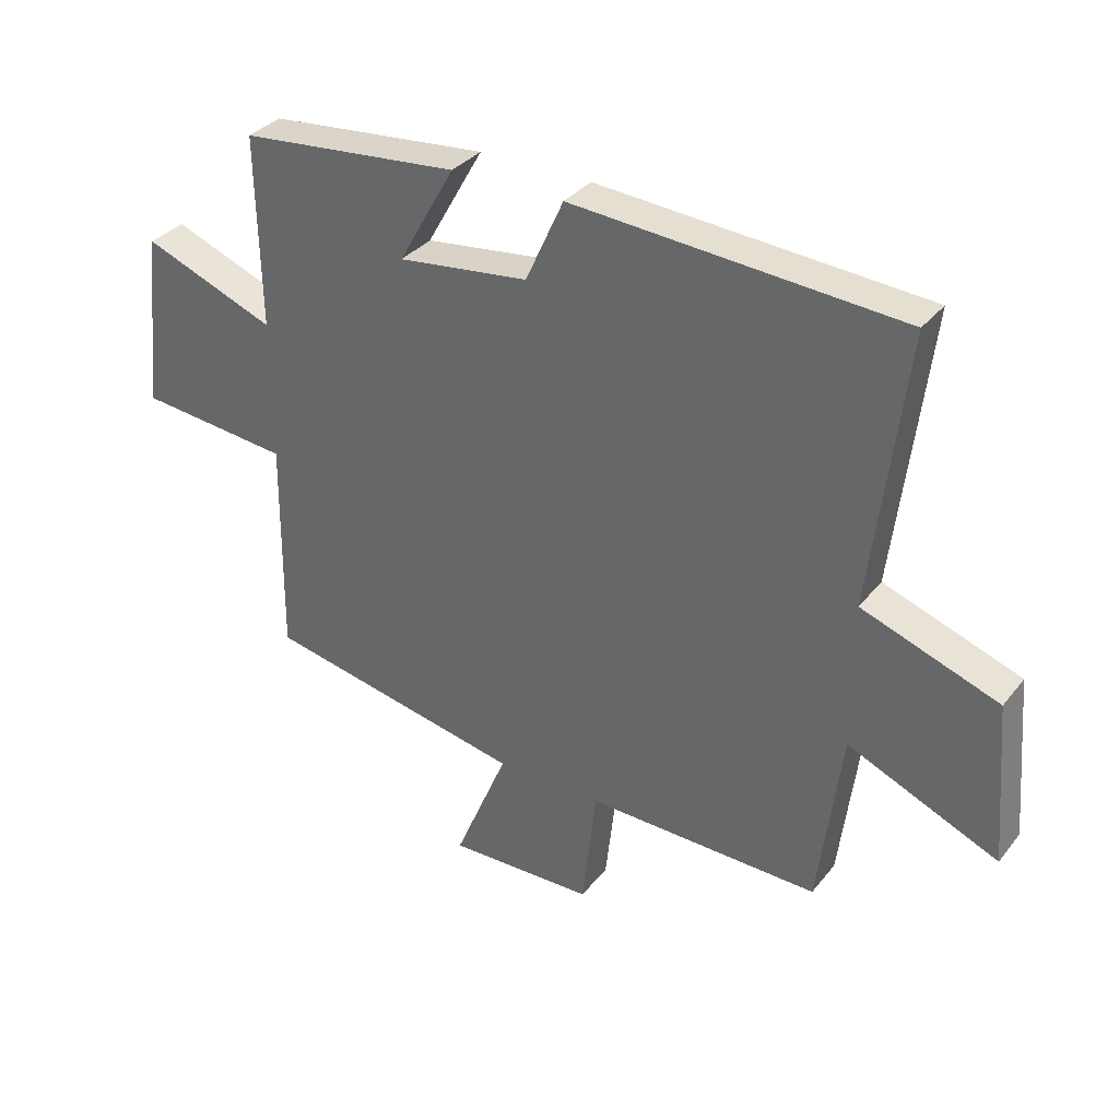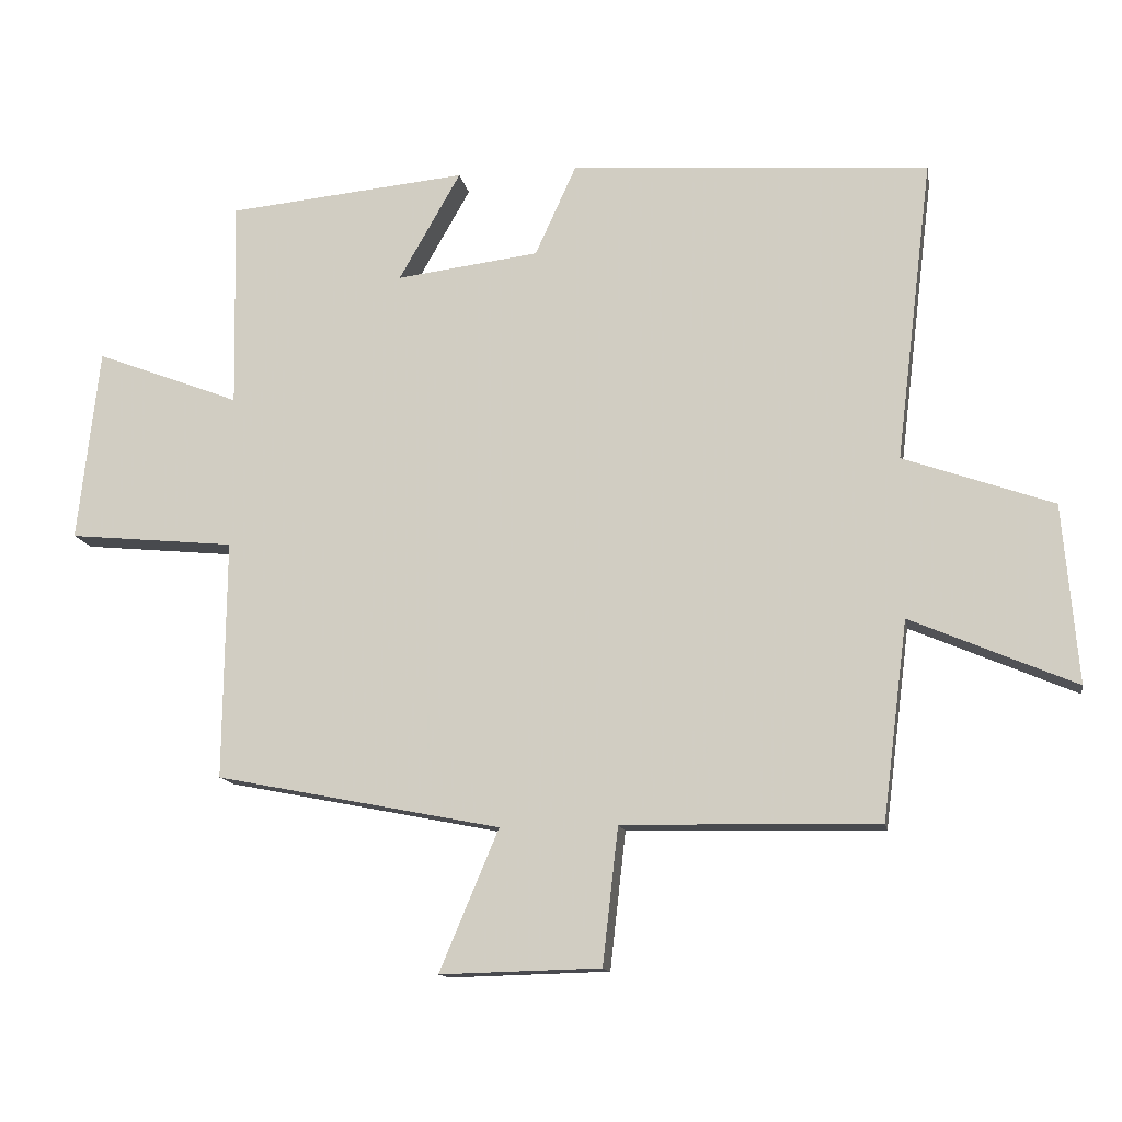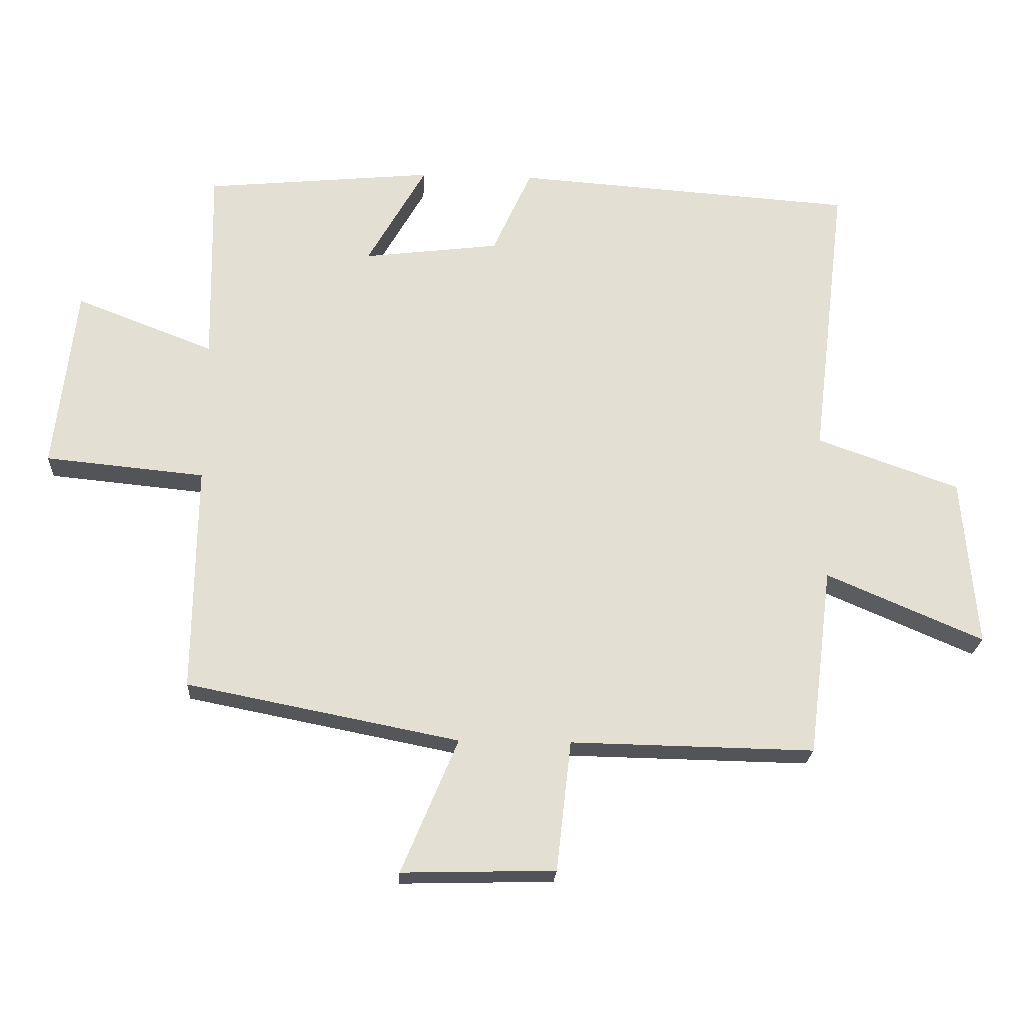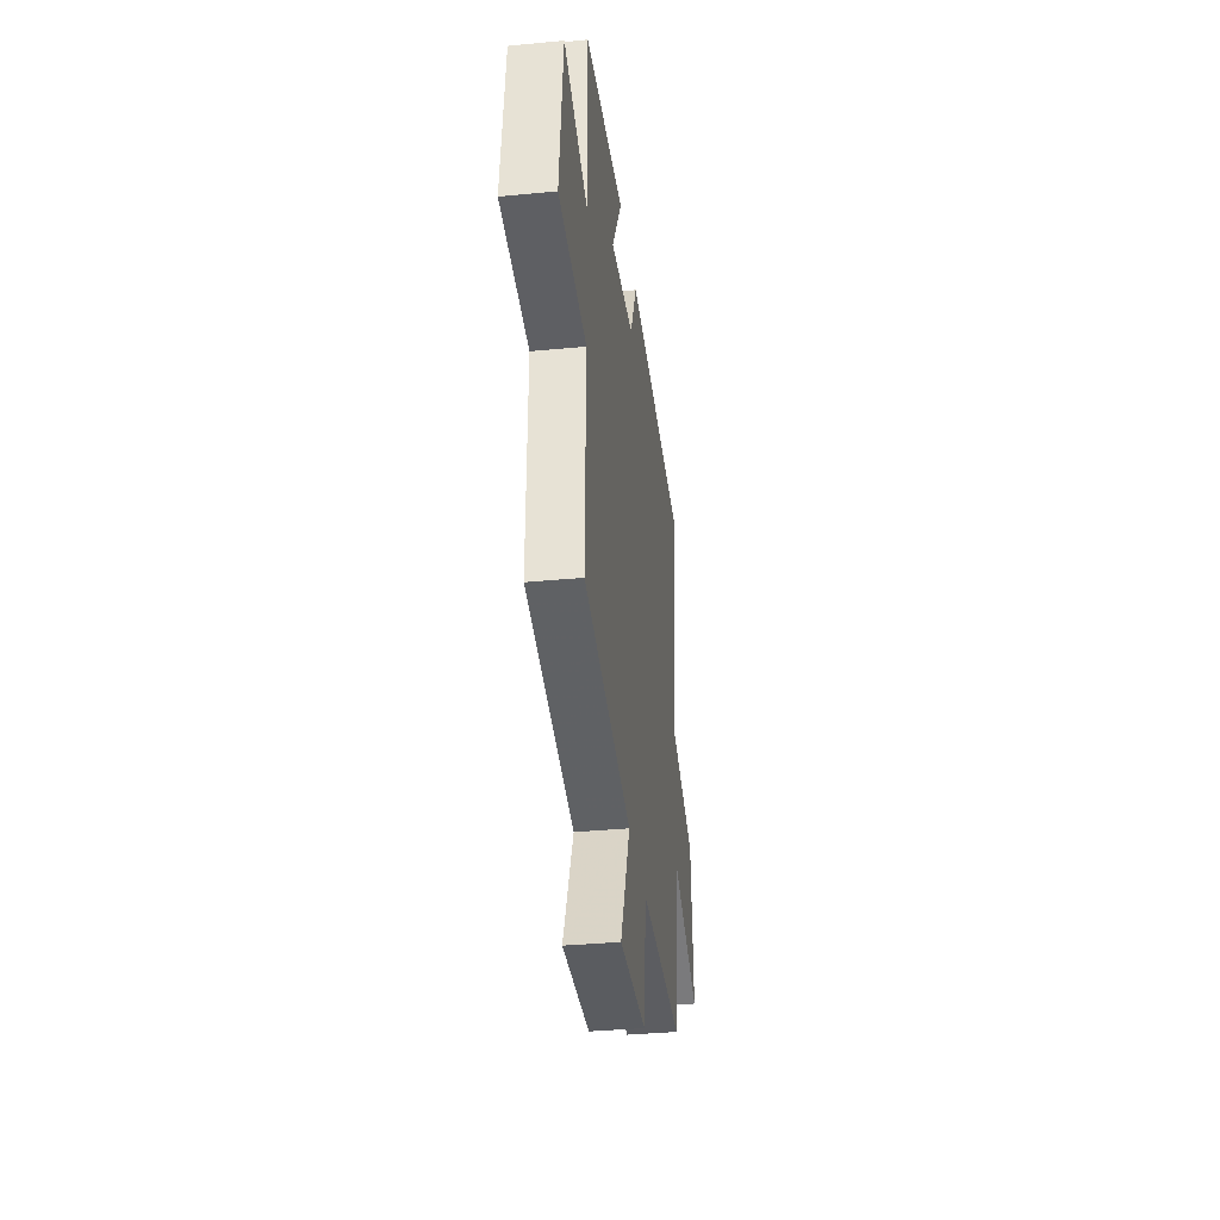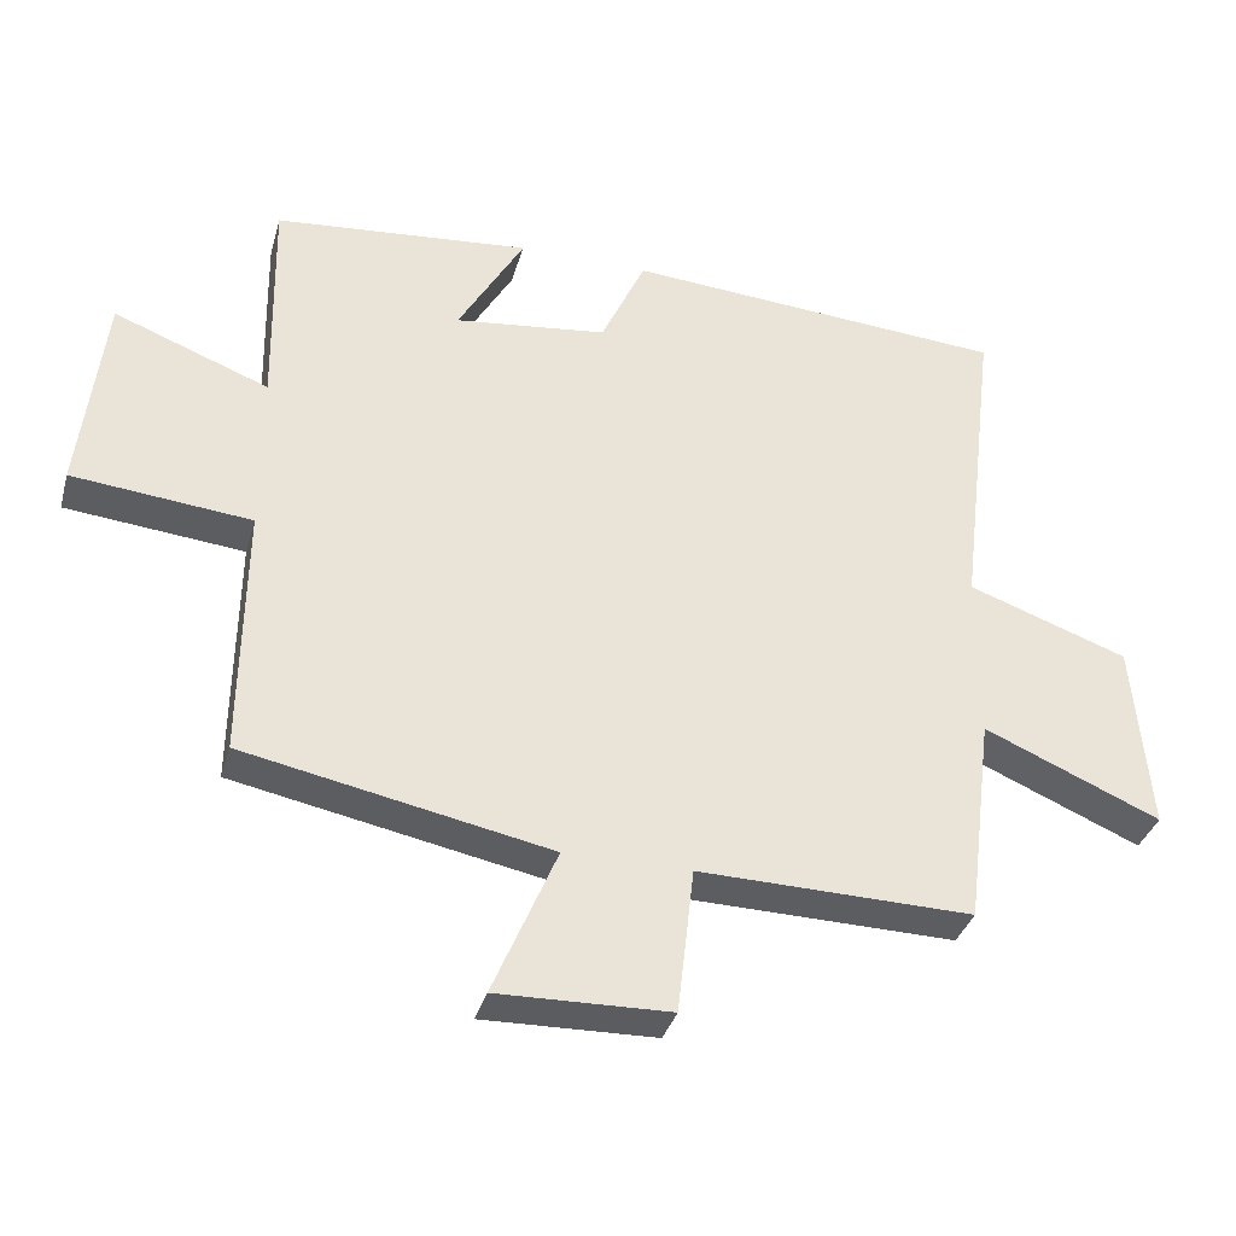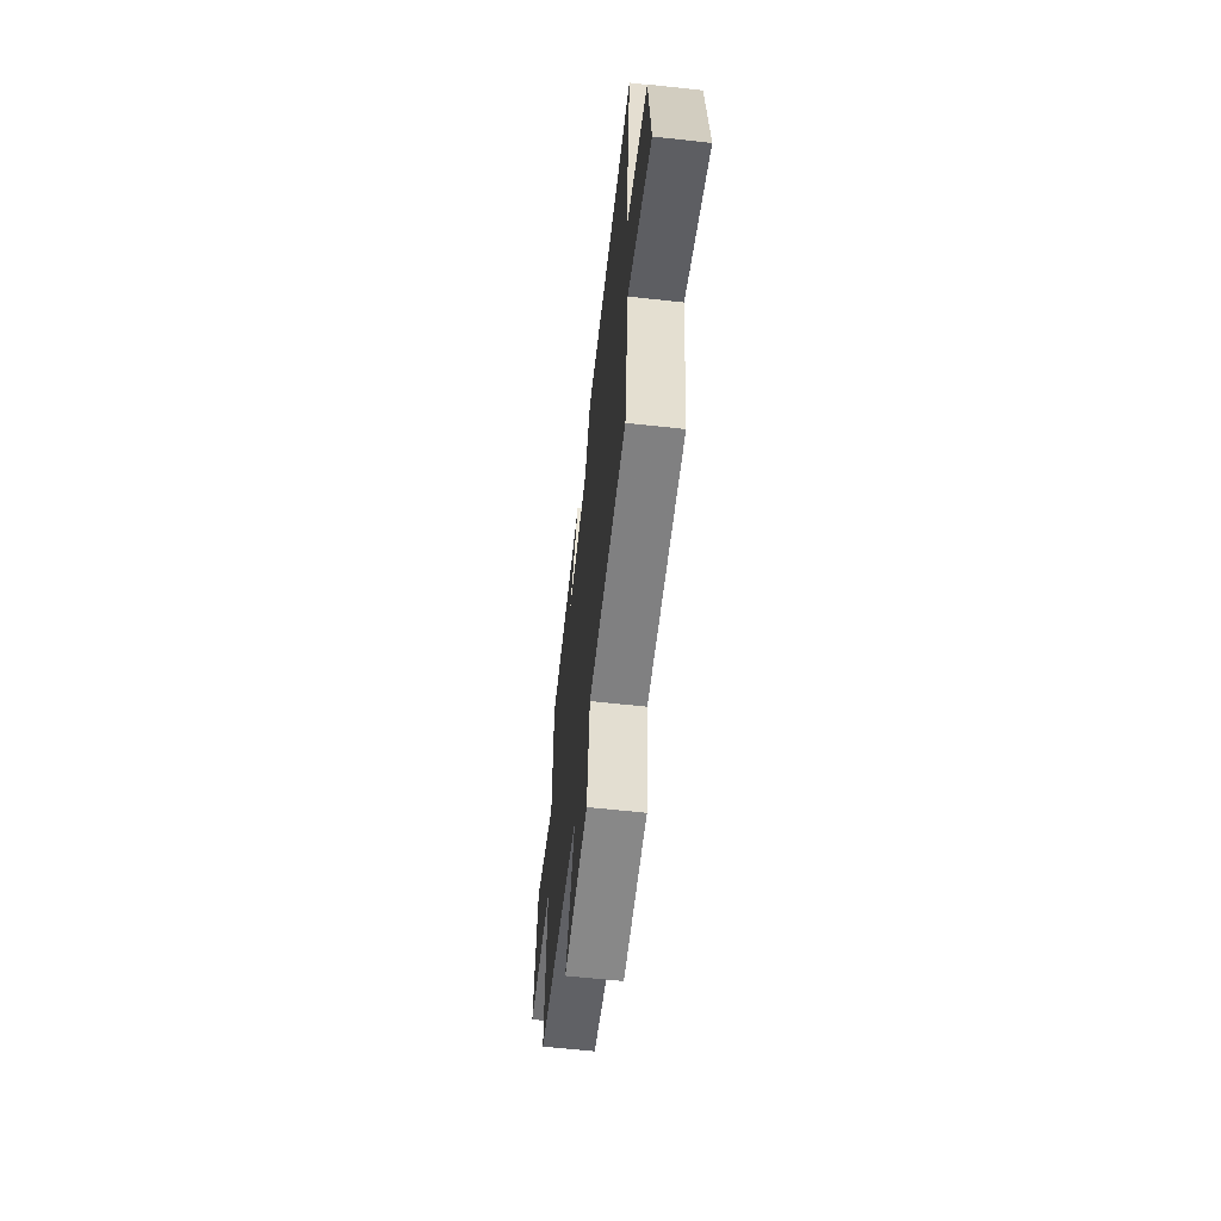
<metadata>
{"format":"obj","ext":"obj","renderer":"f3d","projection":"perspective","resolution":1024,"background":"white","views":[{"elev":33.8,"azim":32.5,"up":"+Z"},{"elev":-13.3,"azim":10.0,"up":"+Z"},{"elev":-22.7,"azim":-3.1,"up":"+Z"},{"elev":-35.5,"azim":-82.7,"up":"+Z"},{"elev":-35.5,"azim":-15.3,"up":"+Z"},{"elev":-61.3,"azim":83.6,"up":"+Z"}]}
</metadata>
<code>
v 0.463 0.07 -0.507
v 0.087 0.07 -0.5
v 0.064 0.07 -0.701
v -0.172 0.07 -0.707
v -0.085 0.07 -0.5
v -0.504 0.07 -0.417
v -0.5 0.07 -0.066
v -0.745 0.07 -0.042
v -0.713 0.07 0.242
v -0.5 0.07 0.16
v -0.506 0.07 0.466
v -0.153 0.07 0.5
v -0.244 0.07 0.34
v -0.034 0.07 0.366
v 0.027 0.07 0.5
v 0.554 0.07 0.463
v 0.5 0.07 0.02
v 0.72 0.07 -0.058
v 0.742 0.07 -0.32
v 0.5 0.07 -0.216
v 0.463 0 -0.507
v 0.087 0 -0.5
v 0.064 0 -0.701
v -0.172 0 -0.707
v -0.085 0 -0.5
v -0.504 0 -0.417
v -0.5 0 -0.066
v -0.745 0 -0.042
v -0.713 0 0.242
v -0.5 0 0.16
v -0.506 0 0.466
v -0.153 0 0.5
v -0.244 0 0.34
v -0.034 0 0.366
v 0.027 0 0.5
v 0.554 0 0.463
v 0.5 0 0.02
v 0.72 0 -0.058
v 0.742 0 -0.32
v 0.5 0 -0.216
f 17 18 19 20
f 17 20 1 2
f 14 15 16 17
f 13 14 17 2
f 10 11 12 13
f 10 13 2 3
f 7 8 9 10
f 5 6 7
f 5 7 10
f 3 4 5
f 3 5 10
f 40 39 38 37
f 22 21 40 37
f 37 36 35 34
f 22 37 34 33
f 33 32 31 30
f 23 22 33 30
f 30 29 28 27
f 27 26 25
f 30 27 25
f 25 24 23
f 30 25 23
f 1 21 22 2
f 2 22 23 3
f 3 23 24 4
f 4 24 25 5
f 5 25 26 6
f 6 26 27 7
f 7 27 28 8
f 8 28 29 9
f 9 29 30 10
f 10 30 31 11
f 11 31 32 12
f 12 32 33 13
f 13 33 34 14
f 14 34 35 15
f 15 35 36 16
f 16 36 37 17
f 17 37 38 18
f 18 38 39 19
f 19 39 40 20
f 20 40 21 1

</code>
